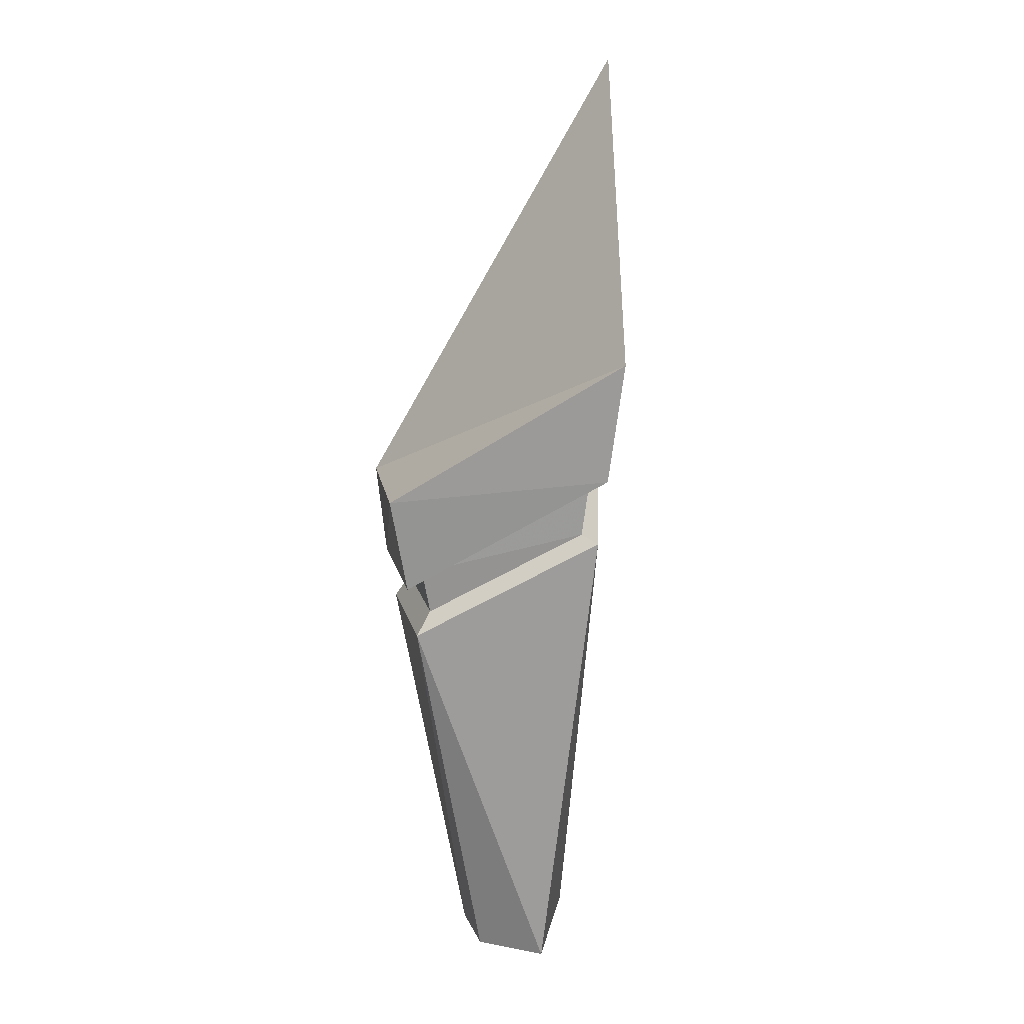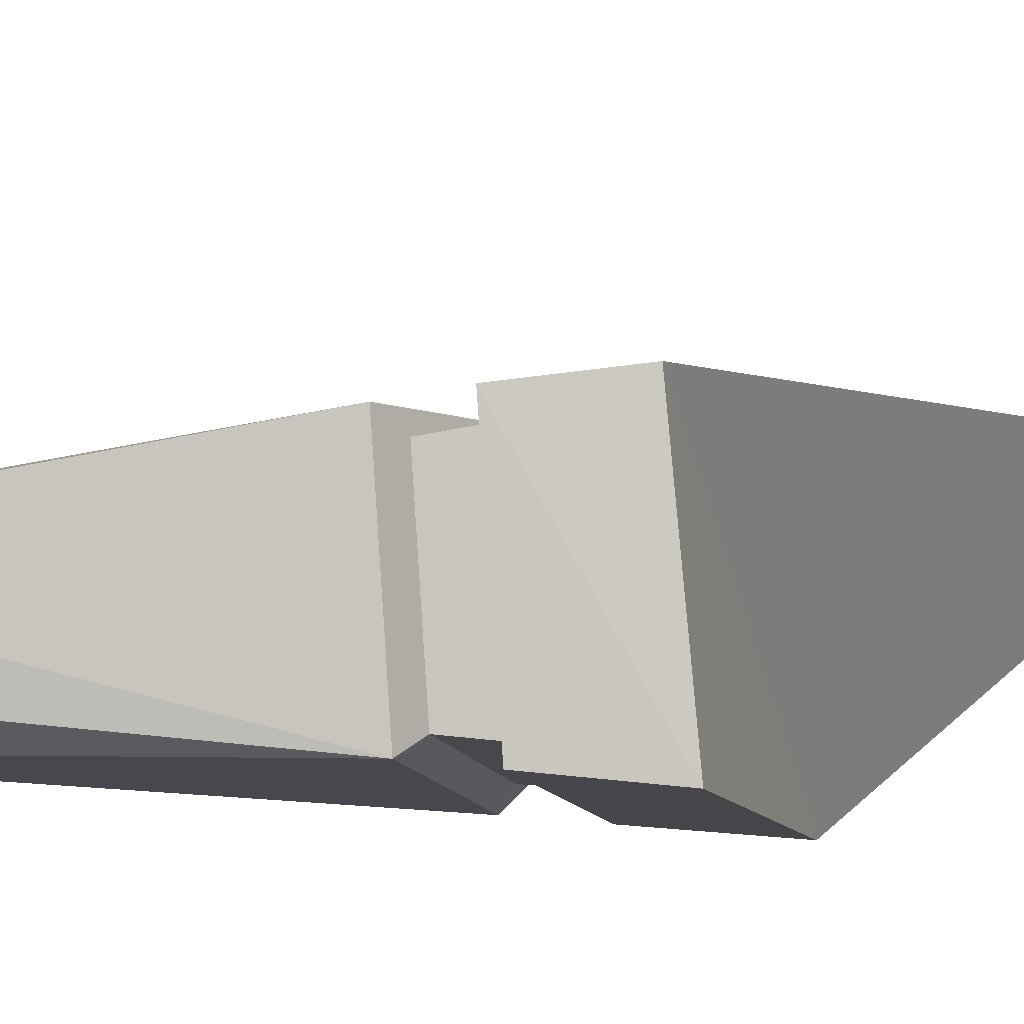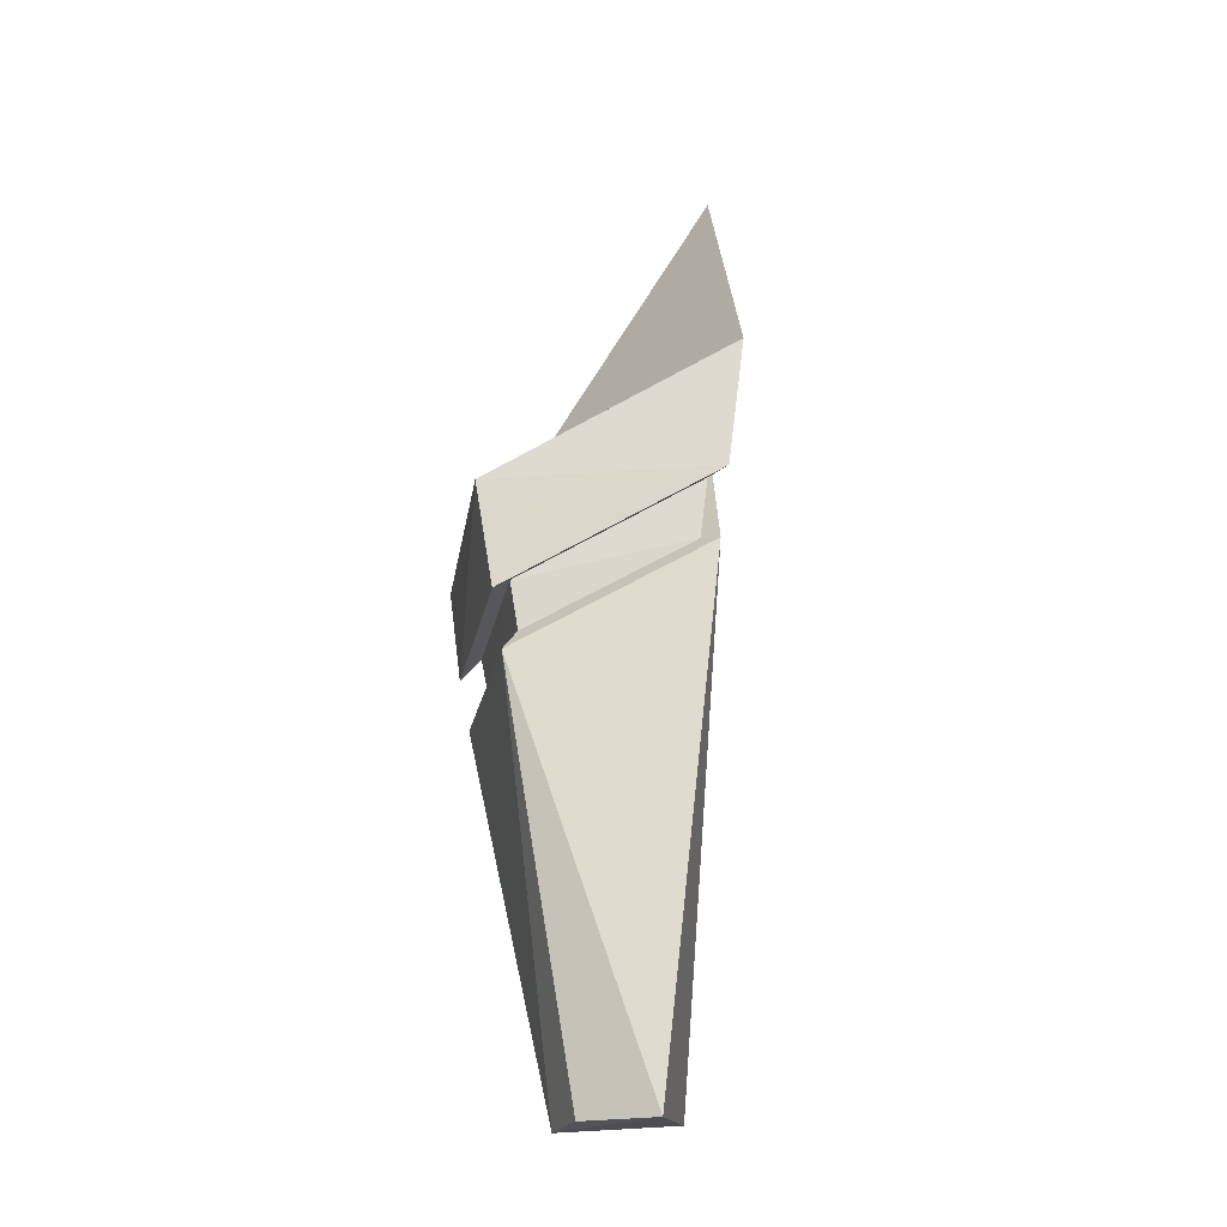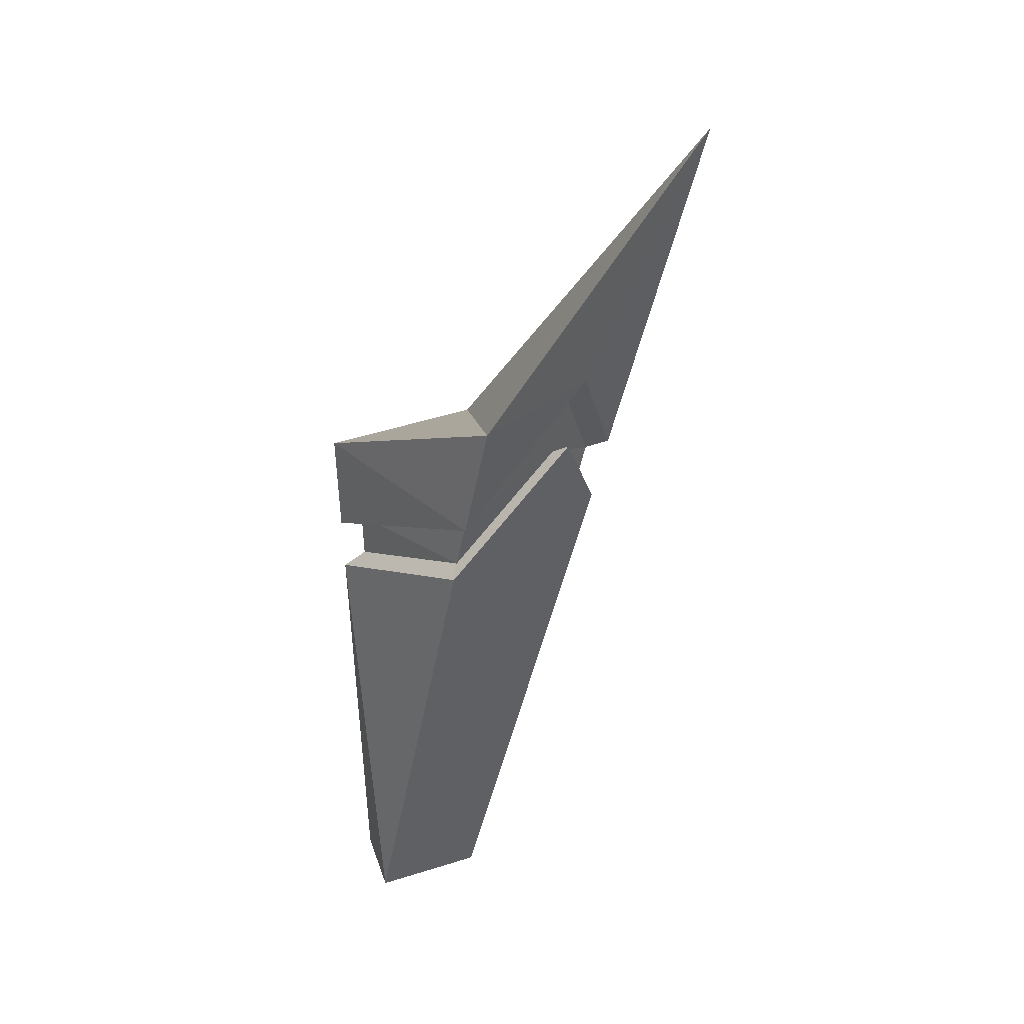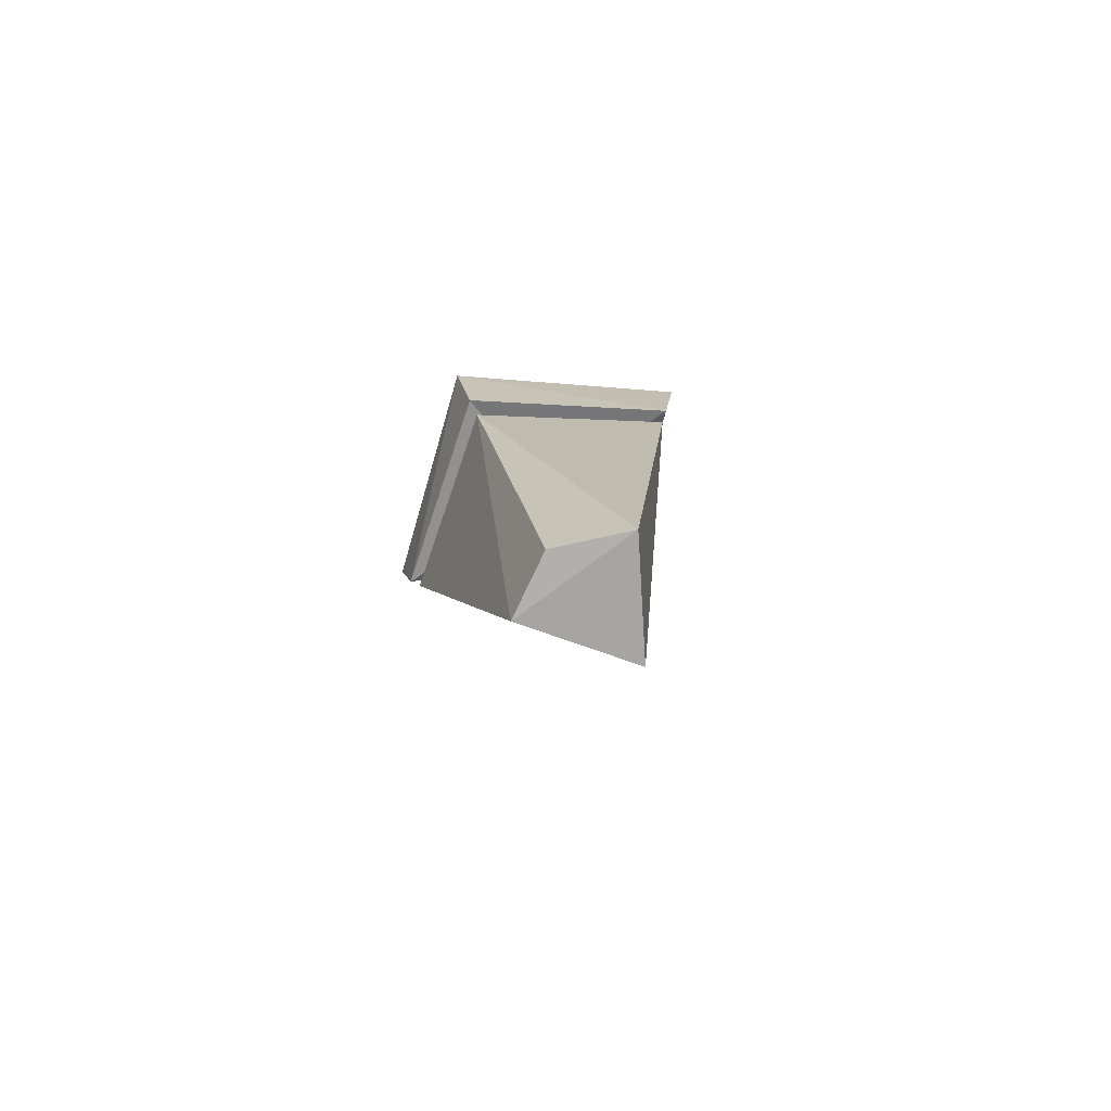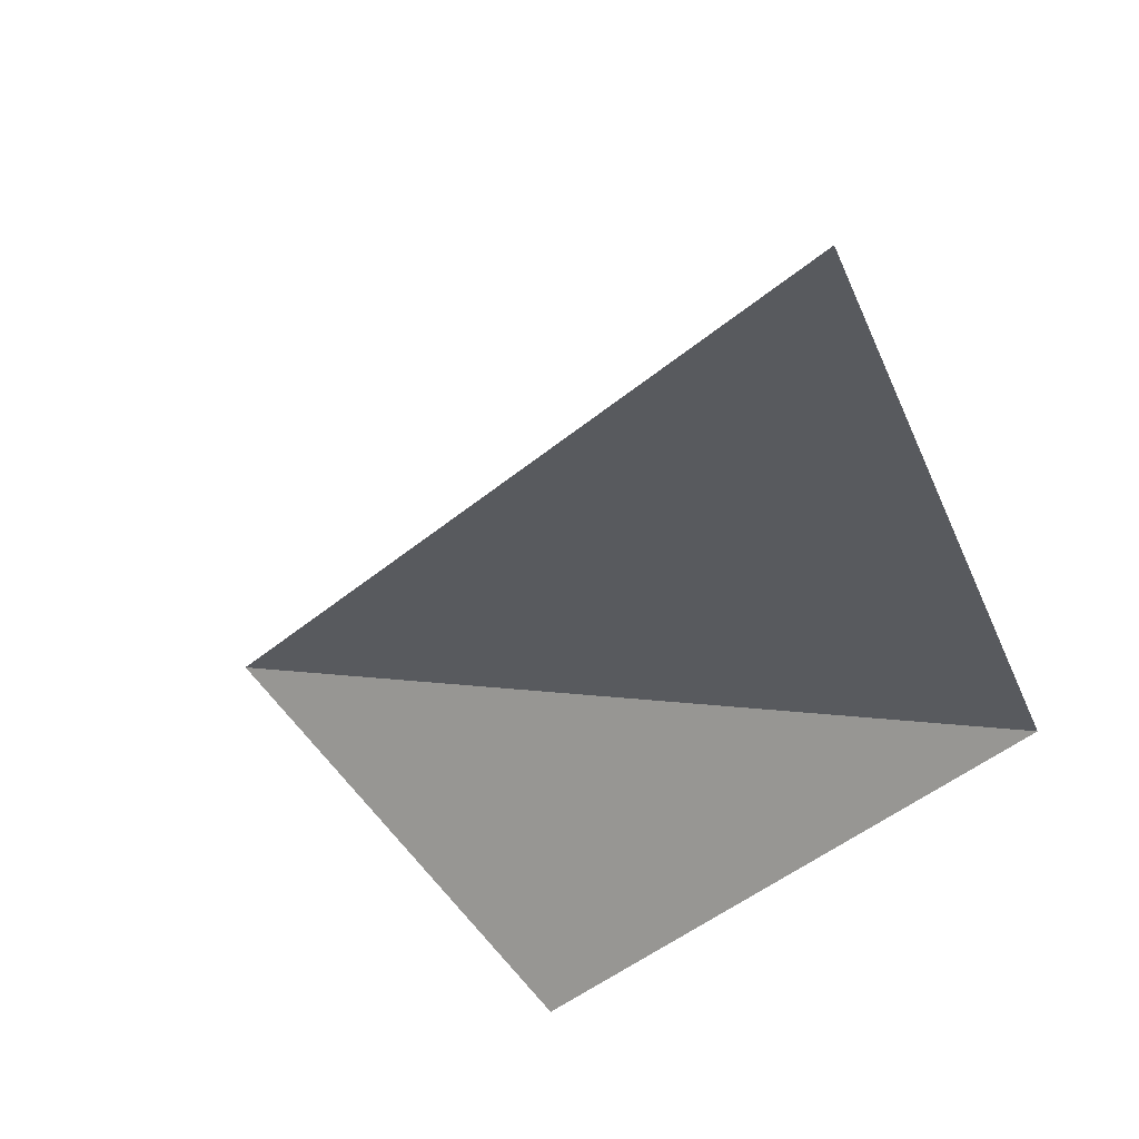
<metadata>
{"format":"obj","ext":"obj","renderer":"f3d","projection":"perspective","resolution":1024,"background":"white","views":[{"elev":28.5,"azim":-148.0,"up":"+Y"},{"elev":-44.8,"azim":72.3,"up":"+Z"},{"elev":-10.7,"azim":-149.7,"up":"+Y"},{"elev":39.7,"azim":-95.8,"up":"+Y"},{"elev":-67.1,"azim":-156.4,"up":"+Y"},{"elev":9.0,"azim":168.3,"up":"+Z"}]}
</metadata>
<code>
g default
v -2.681 1.042 -91.16
v -3.368 1.083 -90.47
v -1.128 5.226 -90.26
v -2.494 8.94 -88.32
v -2.244 5.759 -91.57
v -3.827 6.949 -90.29
v -3.086 1.144 -91.5
v -3.698 1.183 -91.37
v -1.343 4.472 -90.42
v -2.395 4.928 -91.56
v -3.792 5.91 -90.48
v -1.497 4.056 -90.51
v -2.479 4.469 -91.55
v -3.773 5.337 -90.59
v -2.896 5.488 -89.26
v -2.185 6.38 -89.35
v -3.104 6.919 -89.37
v -3.13 6.243 -89.52
v -2.314 5.775 -89.49
v -2.817 6.036 -89.12
v -2.423 5.017 -91.37
v -3.598 5.843 -90.46
v -3.582 5.361 -90.55
v -2.493 4.631 -91.36
v -1.667 4.283 -90.48
v -1.537 4.633 -90.41
v -2.844 5.488 -89.43
v -2.355 5.729 -89.63
v -2.778 5.95 -89.31
v -2.246 6.239 -89.51
v -3.041 6.124 -89.65
v -3.019 6.693 -89.53
g group55 group54 group53 pCube26_0_0_0_0
f 10 5 9
f 5 3 9
f 6 5 11
f 5 10 11
f 4 3 6
f 3 5 6
f 11 17 6
f 17 4 6
f 9 3 16
f 3 4 16
f 17 20 4
f 4 20 16
f 14 13 8
f 13 7 8
f 7 1 8
f 1 2 8
f 26 21 10 9
f 16 30 26 9
f 7 13 1
f 13 12 1
f 24 21 25
f 21 26 25
f 13 24 25 12
f 25 28 19 12
f 19 2 12
f 2 1 12
f 30 28 26
f 28 25 26
f 22 21 23
f 21 24 23
f 10 21 22 11
f 22 32 17 11
f 8 2 14
f 2 18 14
f 23 24 13 14
f 18 31 23 14
f 15 18 2
f 29 30 16 20
f 17 32 29 20
f 15 2 19
f 19 28 27 15
f 27 31 18 15
f 27 28 29
f 28 30 29
f 23 31 22
f 31 32 22
f 32 31 29
f 31 27 29

</code>
